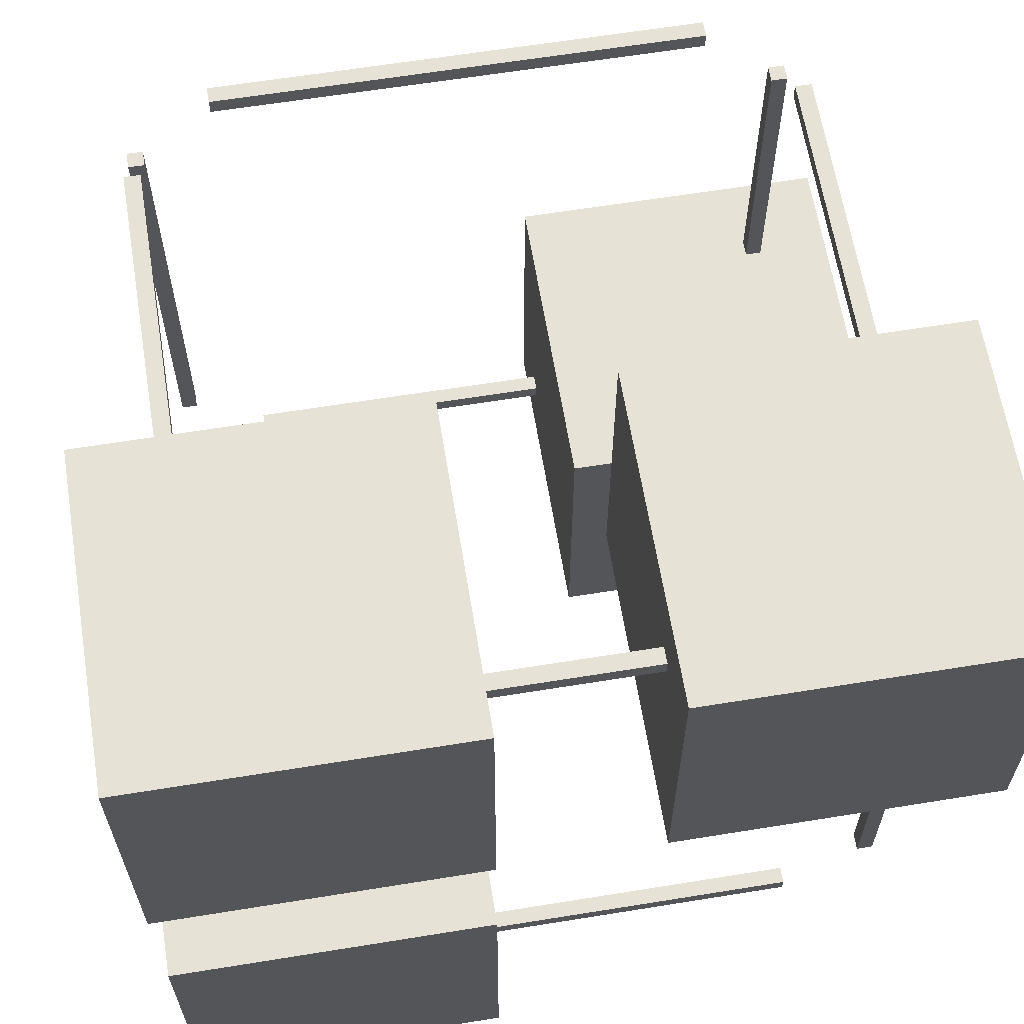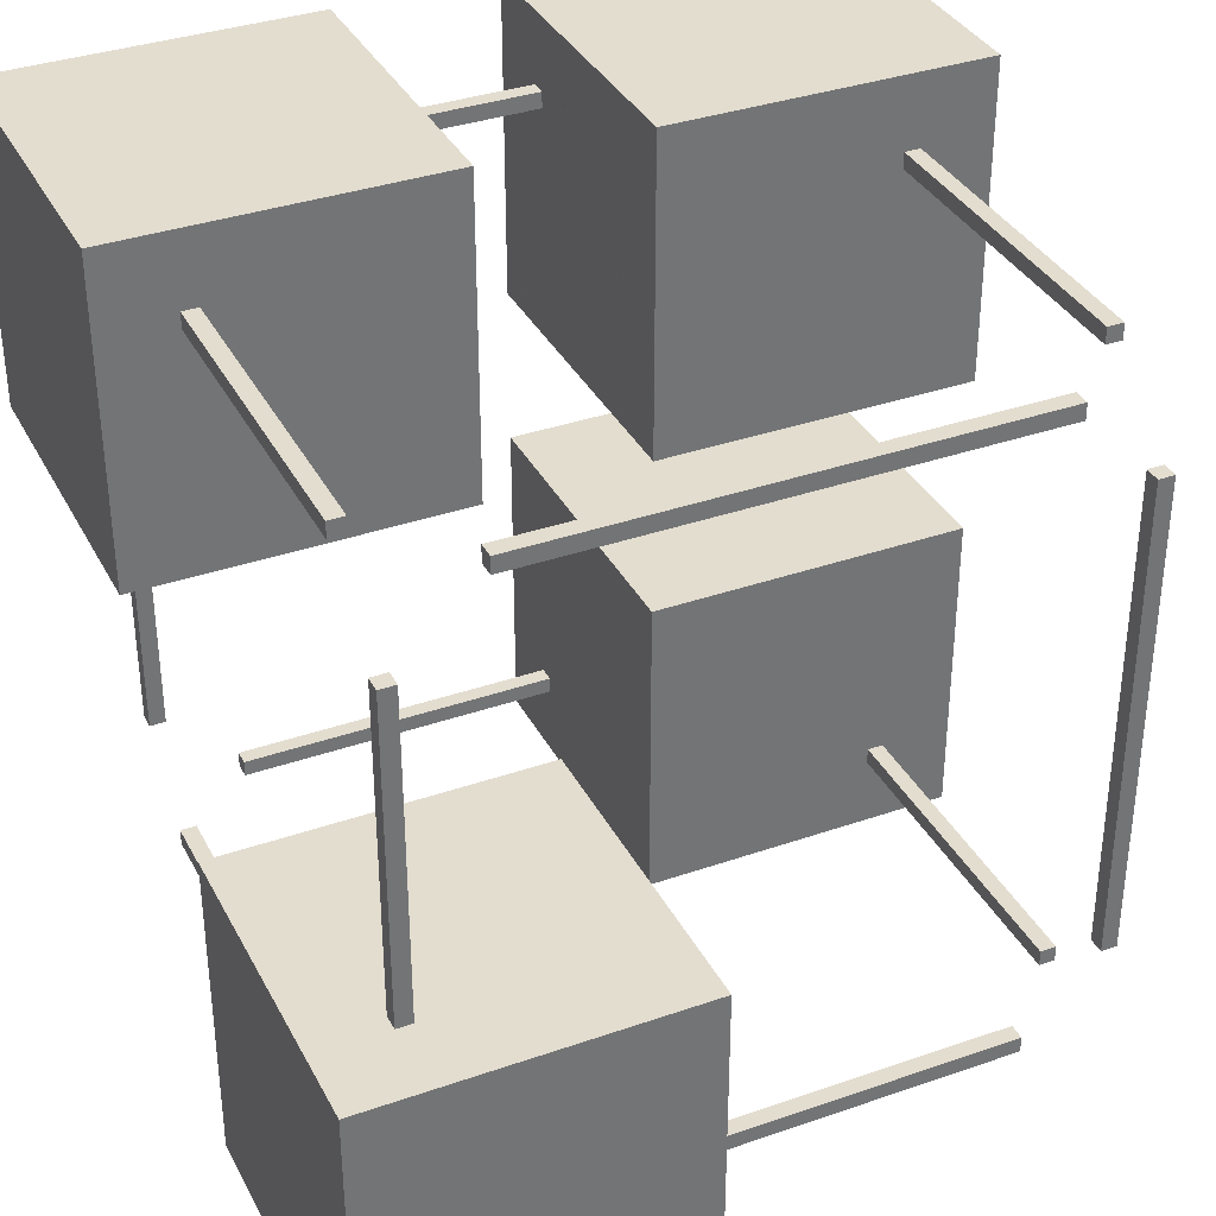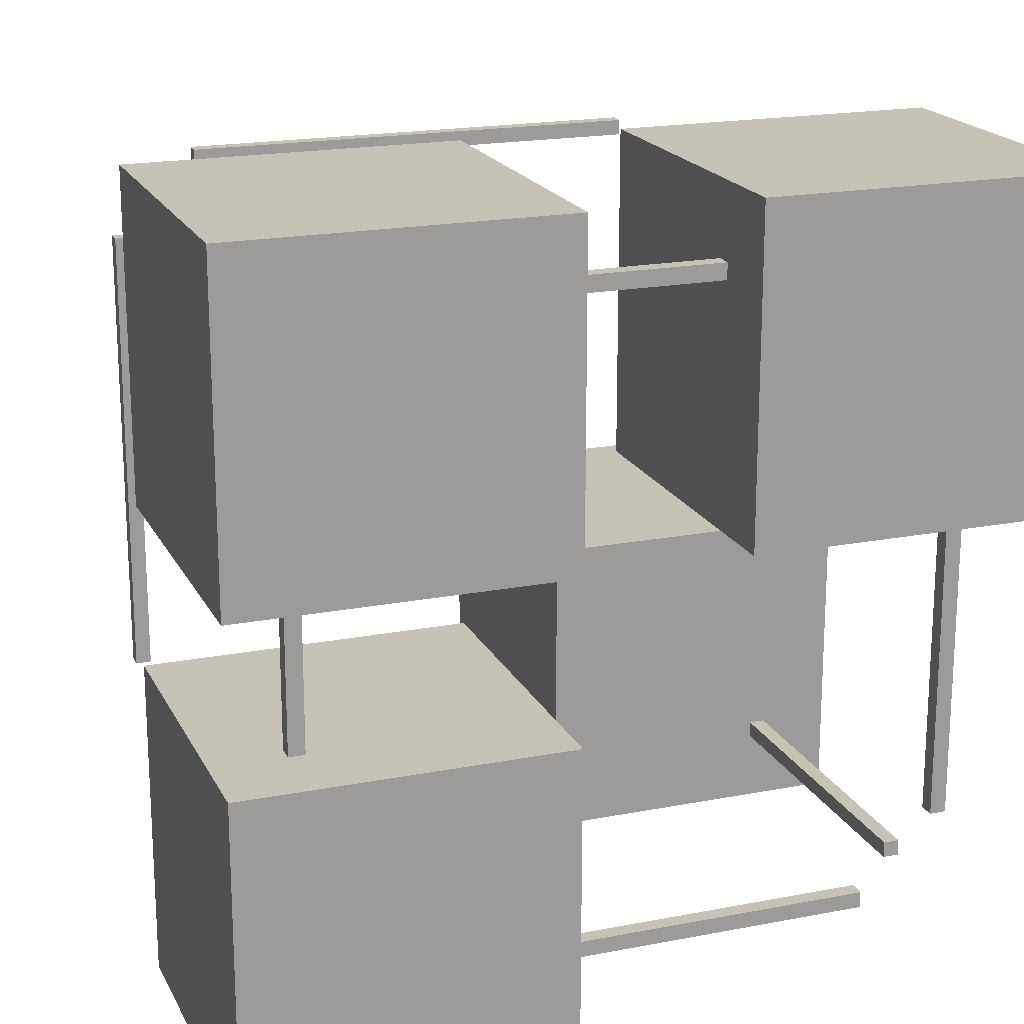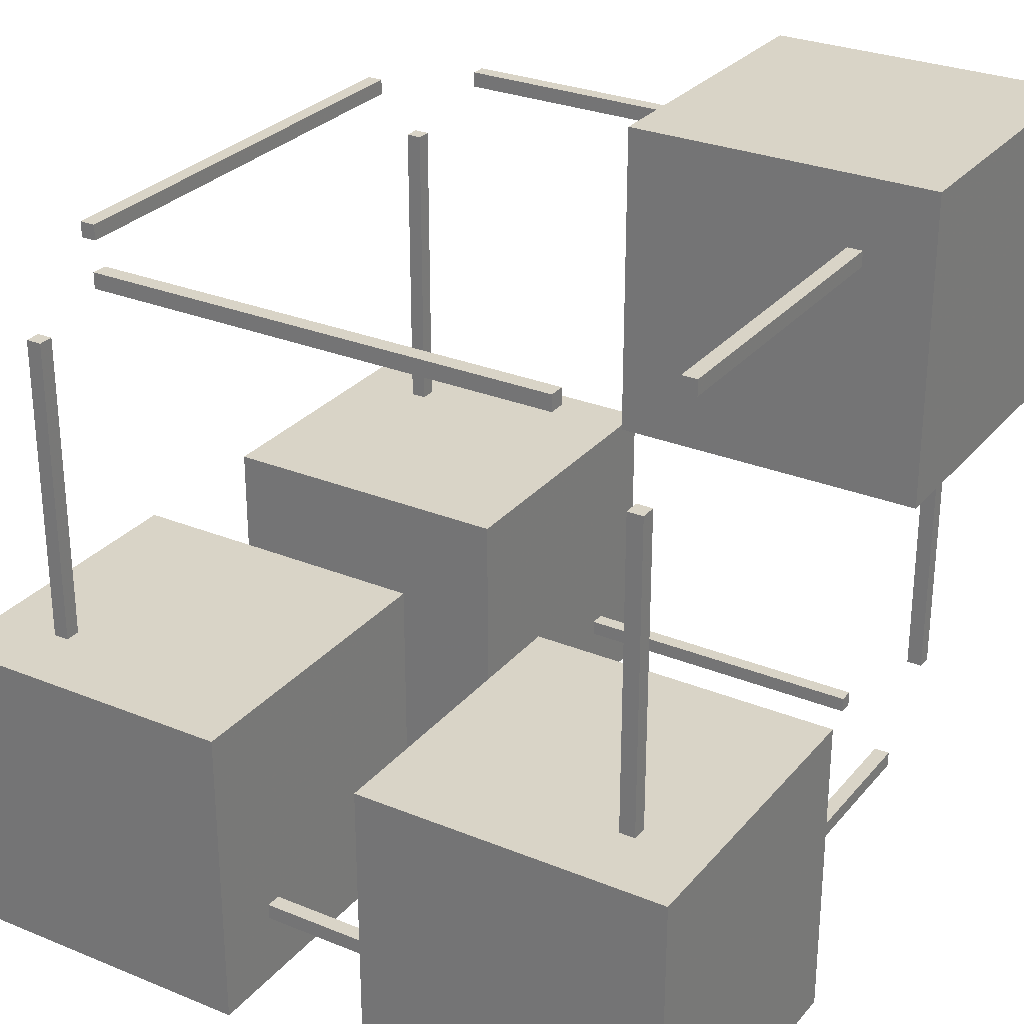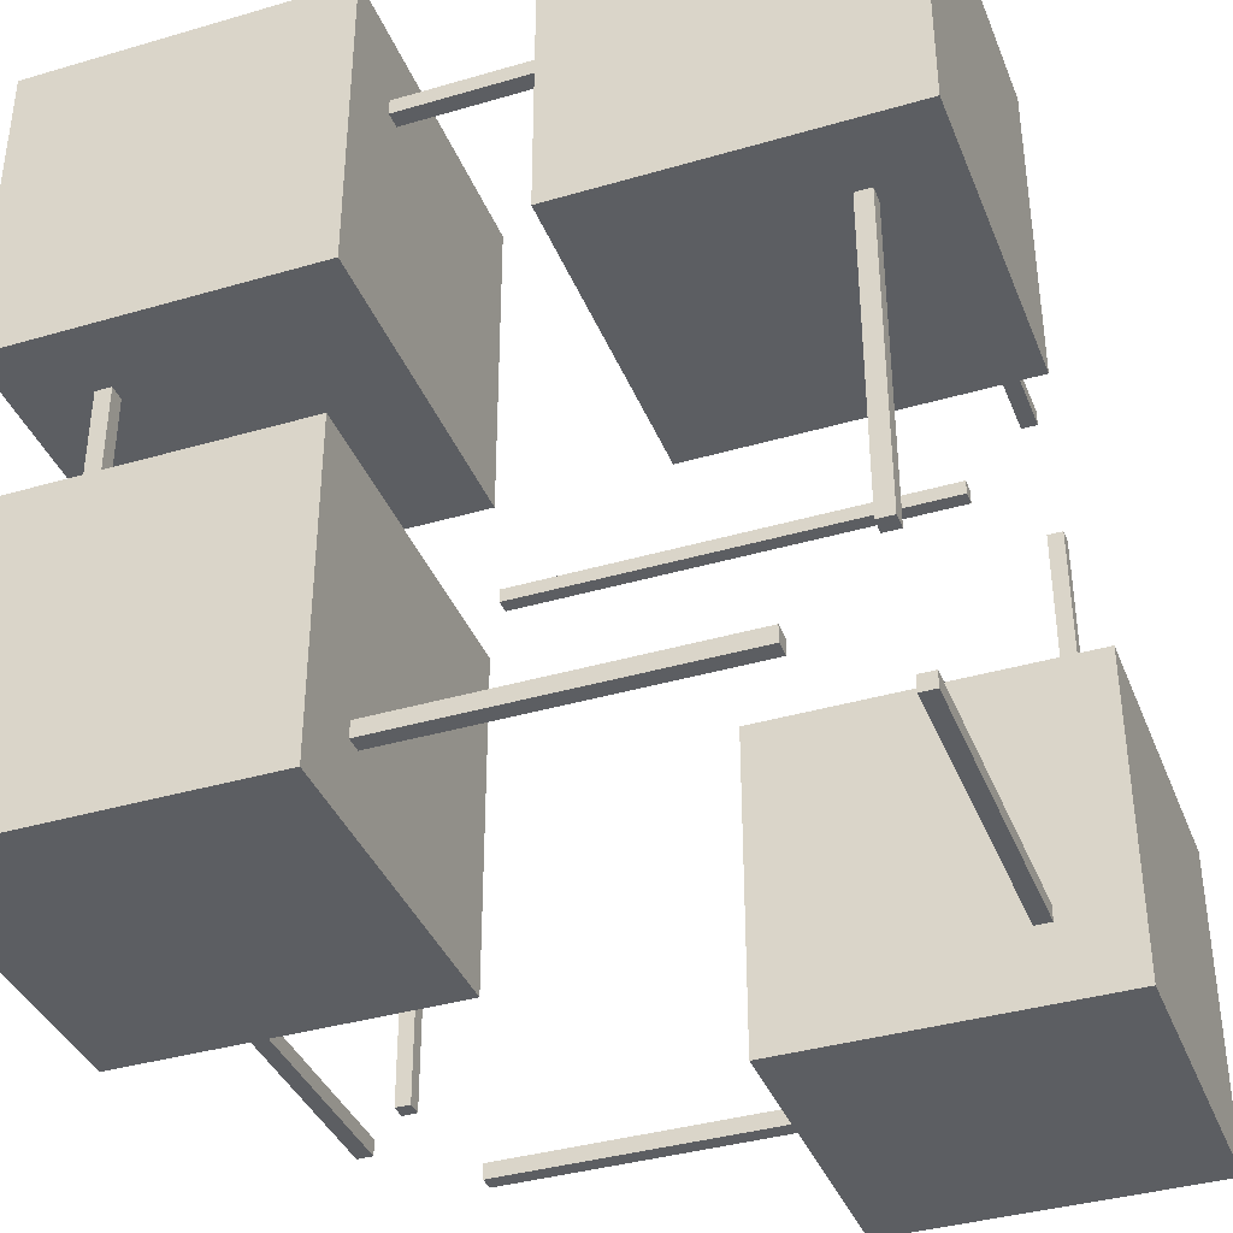
<metadata>
{"format":"obj","ext":"obj","renderer":"f3d","projection":"perspective","resolution":1024,"background":"white","views":[{"elev":63.1,"azim":-9.3,"up":"+Z"},{"elev":35.5,"azim":155.3,"up":"+Z"},{"elev":19.2,"azim":-20.1,"up":"+Z"},{"elev":28.4,"azim":31.6,"up":"+Y"},{"elev":-38.0,"azim":20.4,"up":"+Z"}]}
</metadata>
<code>
g True True False False False True True False
v 9.25 0.975 34.02
v 9.25 0.975 33.98
v 9.25 1.025 34.02
v 9.25 1.025 33.98
v 10.75 1.025 34.02
v 10.75 1.025 33.98
v 10.75 0.975 34.02
v 10.75 0.975 33.98
v 9.25 1.025 34.02
v 9.25 1.025 33.98
v 10.75 1.025 34.02
v 10.75 1.025 33.98
v 10.75 0.975 34.02
v 9.25 0.975 34.02
v 9.25 0.975 33.98
v 10.75 0.975 33.98
v 9.25 0.975 33.98
v 9.25 1.025 33.98
v 10.75 1.025 33.98
v 10.75 0.975 33.98
v 10.75 0.975 34.02
v 10.75 1.025 34.02
v 9.25 1.025 34.02
v 9.25 0.975 34.02
v 9.25 -1.025 34.02
v 9.25 -1.025 33.98
v 9.25 -0.975 34.02
v 9.25 -0.975 33.98
v 10.75 -0.975 34.02
v 10.75 -0.975 33.98
v 10.75 -1.025 34.02
v 10.75 -1.025 33.98
v 9.25 -0.975 34.02
v 9.25 -0.975 33.98
v 10.75 -0.975 34.02
v 10.75 -0.975 33.98
v 10.75 -1.025 34.02
v 9.25 -1.025 34.02
v 9.25 -1.025 33.98
v 10.75 -1.025 33.98
v 9.25 -1.025 33.98
v 9.25 -0.975 33.98
v 10.75 -0.975 33.98
v 10.75 -1.025 33.98
v 10.75 -1.025 34.02
v 10.75 -0.975 34.02
v 9.25 -0.975 34.02
v 9.25 -1.025 34.02
v 9.25 -1.025 36.02
v 9.25 -1.025 35.98
v 9.25 -0.975 36.02
v 9.25 -0.975 35.98
v 10.75 -0.975 36.02
v 10.75 -0.975 35.98
v 10.75 -1.025 36.02
v 10.75 -1.025 35.98
v 9.25 -0.975 36.02
v 9.25 -0.975 35.98
v 10.75 -0.975 36.02
v 10.75 -0.975 35.98
v 10.75 -1.025 36.02
v 9.25 -1.025 36.02
v 9.25 -1.025 35.98
v 10.75 -1.025 35.98
v 9.25 -1.025 35.98
v 9.25 -0.975 35.98
v 10.75 -0.975 35.98
v 10.75 -1.025 35.98
v 10.75 -1.025 36.02
v 10.75 -0.975 36.02
v 9.25 -0.975 36.02
v 9.25 -1.025 36.02
v 9.25 0.975 36.02
v 9.25 0.975 35.98
v 9.25 1.025 36.02
v 9.25 1.025 35.98
v 10.75 1.025 36.02
v 10.75 1.025 35.98
v 10.75 0.975 36.02
v 10.75 0.975 35.98
v 9.25 1.025 36.02
v 9.25 1.025 35.98
v 10.75 1.025 36.02
v 10.75 1.025 35.98
v 10.75 0.975 36.02
v 9.25 0.975 36.02
v 9.25 0.975 35.98
v 10.75 0.975 35.98
v 9.25 0.975 35.98
v 9.25 1.025 35.98
v 10.75 1.025 35.98
v 10.75 0.975 35.98
v 10.75 0.975 36.02
v 10.75 1.025 36.02
v 9.25 1.025 36.02
v 9.25 0.975 36.02
v 10.97 0.75 34.02
v 10.97 0.75 33.98
v 11.03 0.75 34.02
v 11.03 0.75 33.98
v 11.03 -0.75 34.02
v 11.03 -0.75 33.98
v 10.97 -0.75 34.02
v 10.97 -0.75 33.98
v 11.03 0.75 34.02
v 11.03 0.75 33.98
v 11.03 -0.75 34.02
v 11.03 -0.75 33.98
v 10.97 -0.75 34.02
v 10.97 0.75 34.02
v 10.97 0.75 33.98
v 10.97 -0.75 33.98
v 10.97 0.75 33.98
v 11.03 0.75 33.98
v 11.03 -0.75 33.98
v 10.97 -0.75 33.98
v 10.97 -0.75 34.02
v 11.03 -0.75 34.02
v 11.03 0.75 34.02
v 10.97 0.75 34.02
v 8.975 0.75 34.02
v 8.975 0.75 33.98
v 9.025 0.75 34.02
v 9.025 0.75 33.98
v 9.025 -0.75 34.02
v 9.025 -0.75 33.98
v 8.975 -0.75 34.02
v 8.975 -0.75 33.98
v 9.025 0.75 34.02
v 9.025 0.75 33.98
v 9.025 -0.75 34.02
v 9.025 -0.75 33.98
v 8.975 -0.75 34.02
v 8.975 0.75 34.02
v 8.975 0.75 33.98
v 8.975 -0.75 33.98
v 8.975 0.75 33.98
v 9.025 0.75 33.98
v 9.025 -0.75 33.98
v 8.975 -0.75 33.98
v 8.975 -0.75 34.02
v 9.025 -0.75 34.02
v 9.025 0.75 34.02
v 8.975 0.75 34.02
v 8.975 0.75 36.02
v 8.975 0.75 35.98
v 9.025 0.75 36.02
v 9.025 0.75 35.98
v 9.025 -0.75 36.02
v 9.025 -0.75 35.98
v 8.975 -0.75 36.02
v 8.975 -0.75 35.98
v 9.025 0.75 36.02
v 9.025 0.75 35.98
v 9.025 -0.75 36.02
v 9.025 -0.75 35.98
v 8.975 -0.75 36.02
v 8.975 0.75 36.02
v 8.975 0.75 35.98
v 8.975 -0.75 35.98
v 8.975 0.75 35.98
v 9.025 0.75 35.98
v 9.025 -0.75 35.98
v 8.975 -0.75 35.98
v 8.975 -0.75 36.02
v 9.025 -0.75 36.02
v 9.025 0.75 36.02
v 8.975 0.75 36.02
v 10.97 0.75 36.02
v 10.97 0.75 35.98
v 11.03 0.75 36.02
v 11.03 0.75 35.98
v 11.03 -0.75 36.02
v 11.03 -0.75 35.98
v 10.97 -0.75 36.02
v 10.97 -0.75 35.98
v 11.03 0.75 36.02
v 11.03 0.75 35.98
v 11.03 -0.75 36.02
v 11.03 -0.75 35.98
v 10.97 -0.75 36.02
v 10.97 0.75 36.02
v 10.97 0.75 35.98
v 10.97 -0.75 35.98
v 10.97 0.75 35.98
v 11.03 0.75 35.98
v 11.03 -0.75 35.98
v 10.97 -0.75 35.98
v 10.97 -0.75 36.02
v 11.03 -0.75 36.02
v 11.03 0.75 36.02
v 10.97 0.75 36.02
v 11.03 0.975 35.75
v 10.97 0.975 35.75
v 11.03 1.025 35.75
v 10.97 1.025 35.75
v 11.03 1.025 34.25
v 10.97 1.025 34.25
v 11.03 0.975 34.25
v 10.97 0.975 34.25
v 11.03 1.025 35.75
v 10.97 1.025 35.75
v 11.03 1.025 34.25
v 10.97 1.025 34.25
v 11.03 0.975 34.25
v 11.03 0.975 35.75
v 10.97 0.975 35.75
v 10.97 0.975 34.25
v 10.97 0.975 35.75
v 10.97 1.025 35.75
v 10.97 1.025 34.25
v 10.97 0.975 34.25
v 11.03 0.975 34.25
v 11.03 1.025 34.25
v 11.03 1.025 35.75
v 11.03 0.975 35.75
v 11.03 -1.025 35.75
v 10.97 -1.025 35.75
v 11.03 -0.975 35.75
v 10.97 -0.975 35.75
v 11.03 -0.975 34.25
v 10.97 -0.975 34.25
v 11.03 -1.025 34.25
v 10.97 -1.025 34.25
v 11.03 -0.975 35.75
v 10.97 -0.975 35.75
v 11.03 -0.975 34.25
v 10.97 -0.975 34.25
v 11.03 -1.025 34.25
v 11.03 -1.025 35.75
v 10.97 -1.025 35.75
v 10.97 -1.025 34.25
v 10.97 -1.025 35.75
v 10.97 -0.975 35.75
v 10.97 -0.975 34.25
v 10.97 -1.025 34.25
v 11.03 -1.025 34.25
v 11.03 -0.975 34.25
v 11.03 -0.975 35.75
v 11.03 -1.025 35.75
v 9.025 -1.025 35.75
v 8.975 -1.025 35.75
v 9.025 -0.975 35.75
v 8.975 -0.975 35.75
v 9.025 -0.975 34.25
v 8.975 -0.975 34.25
v 9.025 -1.025 34.25
v 8.975 -1.025 34.25
v 9.025 -0.975 35.75
v 8.975 -0.975 35.75
v 9.025 -0.975 34.25
v 8.975 -0.975 34.25
v 9.025 -1.025 34.25
v 9.025 -1.025 35.75
v 8.975 -1.025 35.75
v 8.975 -1.025 34.25
v 8.975 -1.025 35.75
v 8.975 -0.975 35.75
v 8.975 -0.975 34.25
v 8.975 -1.025 34.25
v 9.025 -1.025 34.25
v 9.025 -0.975 34.25
v 9.025 -0.975 35.75
v 9.025 -1.025 35.75
v 9.025 0.975 35.75
v 8.975 0.975 35.75
v 9.025 1.025 35.75
v 8.975 1.025 35.75
v 9.025 1.025 34.25
v 8.975 1.025 34.25
v 9.025 0.975 34.25
v 8.975 0.975 34.25
v 9.025 1.025 35.75
v 8.975 1.025 35.75
v 9.025 1.025 34.25
v 8.975 1.025 34.25
v 9.025 0.975 34.25
v 9.025 0.975 35.75
v 8.975 0.975 35.75
v 8.975 0.975 34.25
v 8.975 0.975 35.75
v 8.975 1.025 35.75
v 8.975 1.025 34.25
v 8.975 0.975 34.25
v 9.025 0.975 34.25
v 9.025 1.025 34.25
v 9.025 1.025 35.75
v 9.025 0.975 35.75
v 9.75 -1.25 34.75
v 8.75 -1.25 34.75
v 9.75 -0.25 34.75
v 8.75 -0.25 34.75
v 9.75 -0.25 33.75
v 8.75 -0.25 33.75
v 9.75 -1.25 33.75
v 8.75 -1.25 33.75
v 9.75 -0.25 34.75
v 8.75 -0.25 34.75
v 9.75 -0.25 33.75
v 8.75 -0.25 33.75
v 9.75 -1.25 33.75
v 9.75 -1.25 34.75
v 8.75 -1.25 34.75
v 8.75 -1.25 33.75
v 8.75 -1.25 34.75
v 8.75 -0.25 34.75
v 8.75 -0.25 33.75
v 8.75 -1.25 33.75
v 9.75 -1.25 33.75
v 9.75 -0.25 33.75
v 9.75 -0.25 34.75
v 9.75 -1.25 34.75
v 9.75 -1.25 36.25
v 8.75 -1.25 36.25
v 9.75 -0.25 36.25
v 8.75 -0.25 36.25
v 9.75 -0.25 35.25
v 8.75 -0.25 35.25
v 9.75 -1.25 35.25
v 8.75 -1.25 35.25
v 9.75 -0.25 36.25
v 8.75 -0.25 36.25
v 9.75 -0.25 35.25
v 8.75 -0.25 35.25
v 9.75 -1.25 35.25
v 9.75 -1.25 36.25
v 8.75 -1.25 36.25
v 8.75 -1.25 35.25
v 8.75 -1.25 36.25
v 8.75 -0.25 36.25
v 8.75 -0.25 35.25
v 8.75 -1.25 35.25
v 9.75 -1.25 35.25
v 9.75 -0.25 35.25
v 9.75 -0.25 36.25
v 9.75 -1.25 36.25
v 11.25 -1.25 36.25
v 10.25 -1.25 36.25
v 11.25 -0.25 36.25
v 10.25 -0.25 36.25
v 11.25 -0.25 35.25
v 10.25 -0.25 35.25
v 11.25 -1.25 35.25
v 10.25 -1.25 35.25
v 11.25 -0.25 36.25
v 10.25 -0.25 36.25
v 11.25 -0.25 35.25
v 10.25 -0.25 35.25
v 11.25 -1.25 35.25
v 11.25 -1.25 36.25
v 10.25 -1.25 36.25
v 10.25 -1.25 35.25
v 10.25 -1.25 36.25
v 10.25 -0.25 36.25
v 10.25 -0.25 35.25
v 10.25 -1.25 35.25
v 11.25 -1.25 35.25
v 11.25 -0.25 35.25
v 11.25 -0.25 36.25
v 11.25 -1.25 36.25
v 11.25 0.25 34.75
v 10.25 0.25 34.75
v 11.25 1.25 34.75
v 10.25 1.25 34.75
v 11.25 1.25 33.75
v 10.25 1.25 33.75
v 11.25 0.25 33.75
v 10.25 0.25 33.75
v 11.25 1.25 34.75
v 10.25 1.25 34.75
v 11.25 1.25 33.75
v 10.25 1.25 33.75
v 11.25 0.25 33.75
v 11.25 0.25 34.75
v 10.25 0.25 34.75
v 10.25 0.25 33.75
v 10.25 0.25 34.75
v 10.25 1.25 34.75
v 10.25 1.25 33.75
v 10.25 0.25 33.75
v 11.25 0.25 33.75
v 11.25 1.25 33.75
v 11.25 1.25 34.75
v 11.25 0.25 34.75
f 1 3 4
f 1 4 2
f 9 5 6
f 9 6 10
f 11 7 8
f 11 8 12
f 13 14 15
f 13 15 16
f 17 18 19
f 17 19 20
f 21 22 23
f 21 23 24
f 25 27 28
f 25 28 26
f 33 29 30
f 33 30 34
f 35 31 32
f 35 32 36
f 37 38 39
f 37 39 40
f 41 42 43
f 41 43 44
f 45 46 47
f 45 47 48
f 49 51 52
f 49 52 50
f 57 53 54
f 57 54 58
f 59 55 56
f 59 56 60
f 61 62 63
f 61 63 64
f 65 66 67
f 65 67 68
f 69 70 71
f 69 71 72
f 73 75 76
f 73 76 74
f 81 77 78
f 81 78 82
f 83 79 80
f 83 80 84
f 85 86 87
f 85 87 88
f 89 90 91
f 89 91 92
f 93 94 95
f 93 95 96
f 97 99 100
f 97 100 98
f 105 101 102
f 105 102 106
f 107 103 104
f 107 104 108
f 109 110 111
f 109 111 112
f 113 114 115
f 113 115 116
f 117 118 119
f 117 119 120
f 121 123 124
f 121 124 122
f 129 125 126
f 129 126 130
f 131 127 128
f 131 128 132
f 133 134 135
f 133 135 136
f 137 138 139
f 137 139 140
f 141 142 143
f 141 143 144
f 145 147 148
f 145 148 146
f 153 149 150
f 153 150 154
f 155 151 152
f 155 152 156
f 157 158 159
f 157 159 160
f 161 162 163
f 161 163 164
f 165 166 167
f 165 167 168
f 169 171 172
f 169 172 170
f 177 173 174
f 177 174 178
f 179 175 176
f 179 176 180
f 181 182 183
f 181 183 184
f 185 186 187
f 185 187 188
f 189 190 191
f 189 191 192
f 193 195 196
f 193 196 194
f 201 197 198
f 201 198 202
f 203 199 200
f 203 200 204
f 205 206 207
f 205 207 208
f 209 210 211
f 209 211 212
f 213 214 215
f 213 215 216
f 217 219 220
f 217 220 218
f 225 221 222
f 225 222 226
f 227 223 224
f 227 224 228
f 229 230 231
f 229 231 232
f 233 234 235
f 233 235 236
f 237 238 239
f 237 239 240
f 241 243 244
f 241 244 242
f 249 245 246
f 249 246 250
f 251 247 248
f 251 248 252
f 253 254 255
f 253 255 256
f 257 258 259
f 257 259 260
f 261 262 263
f 261 263 264
f 265 267 268
f 265 268 266
f 273 269 270
f 273 270 274
f 275 271 272
f 275 272 276
f 277 278 279
f 277 279 280
f 281 282 283
f 281 283 284
f 285 286 287
f 285 287 288
f 289 291 292
f 289 292 290
f 297 293 294
f 297 294 298
f 299 295 296
f 299 296 300
f 301 302 303
f 301 303 304
f 305 306 307
f 305 307 308
f 309 310 311
f 309 311 312
f 313 315 316
f 313 316 314
f 321 317 318
f 321 318 322
f 323 319 320
f 323 320 324
f 325 326 327
f 325 327 328
f 329 330 331
f 329 331 332
f 333 334 335
f 333 335 336
f 337 339 340
f 337 340 338
f 345 341 342
f 345 342 346
f 347 343 344
f 347 344 348
f 349 350 351
f 349 351 352
f 353 354 355
f 353 355 356
f 357 358 359
f 357 359 360
f 361 363 364
f 361 364 362
f 369 365 366
f 369 366 370
f 371 367 368
f 371 368 372
f 373 374 375
f 373 375 376
f 377 378 379
f 377 379 380
f 381 382 383
f 381 383 384

</code>
